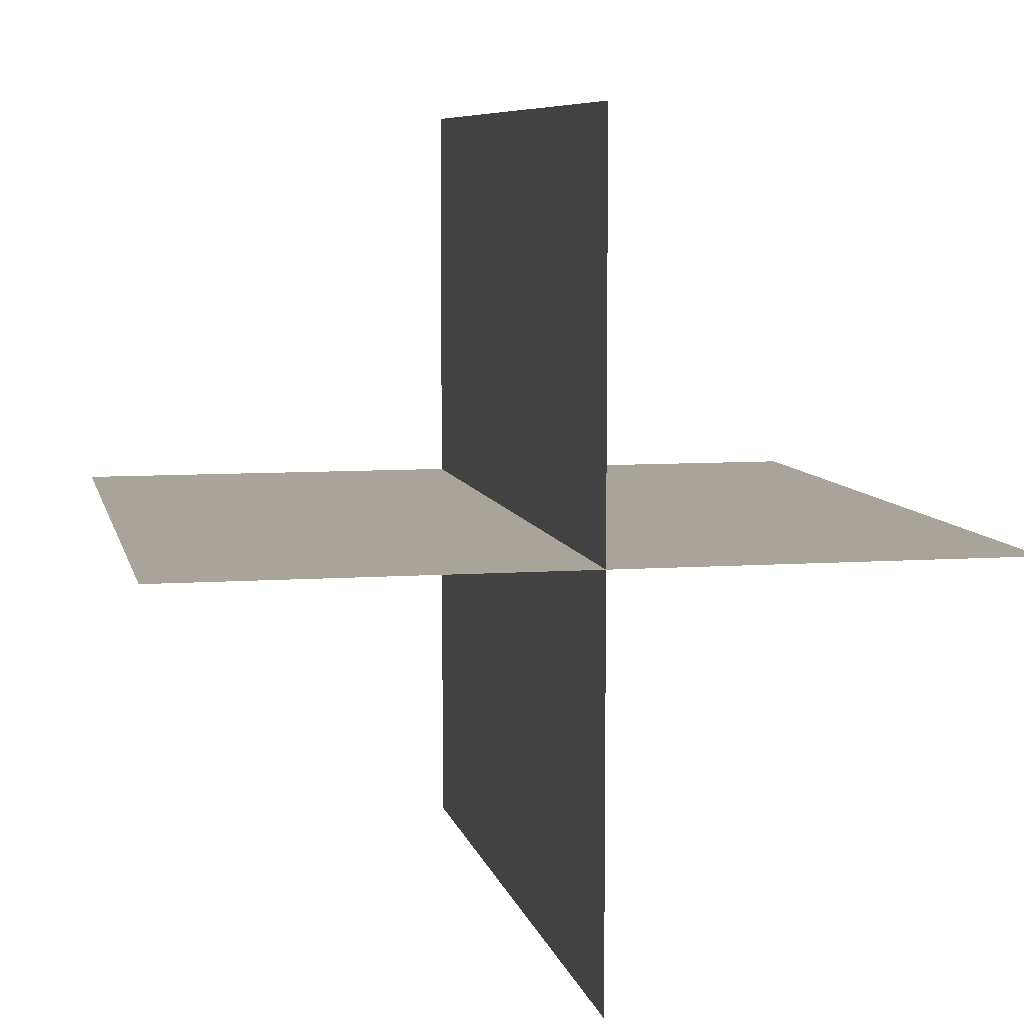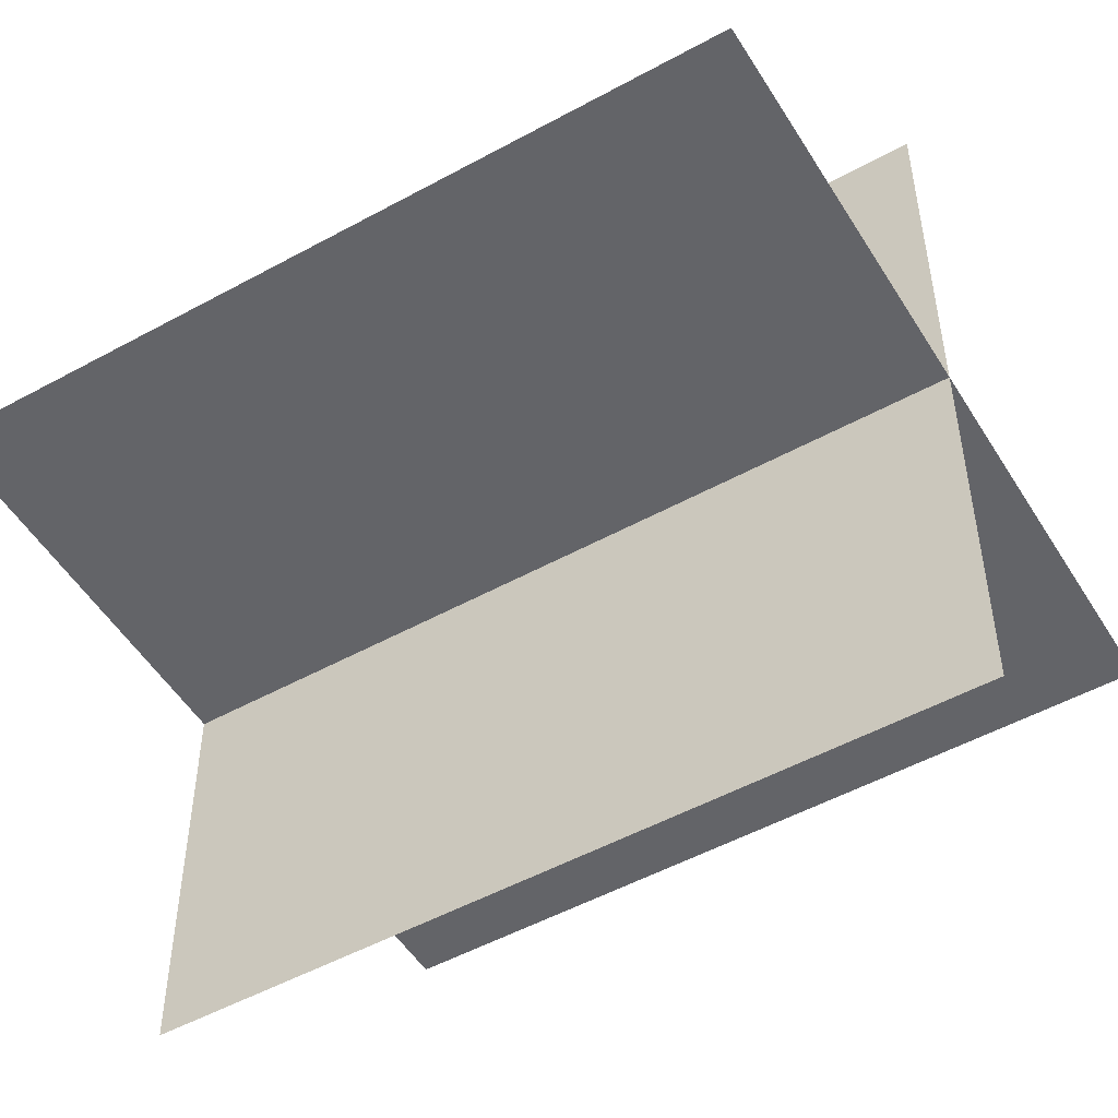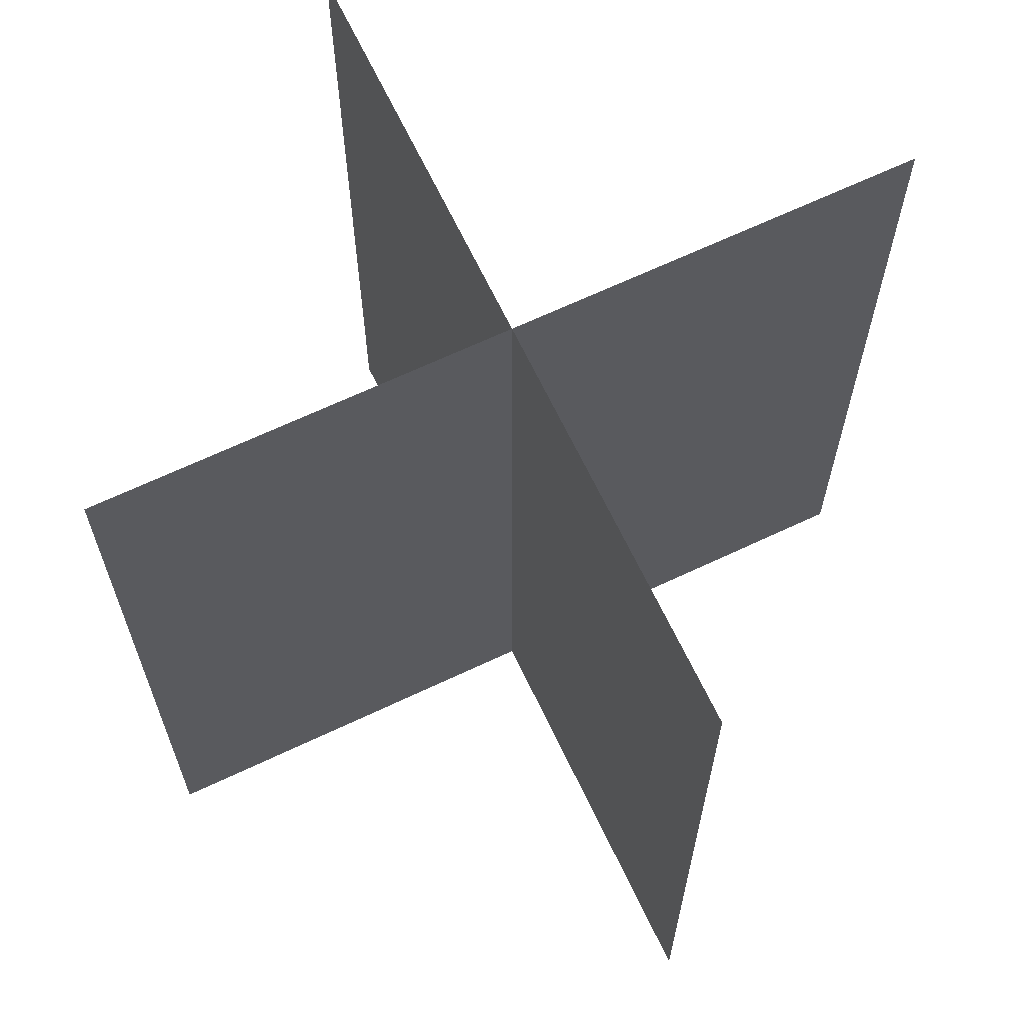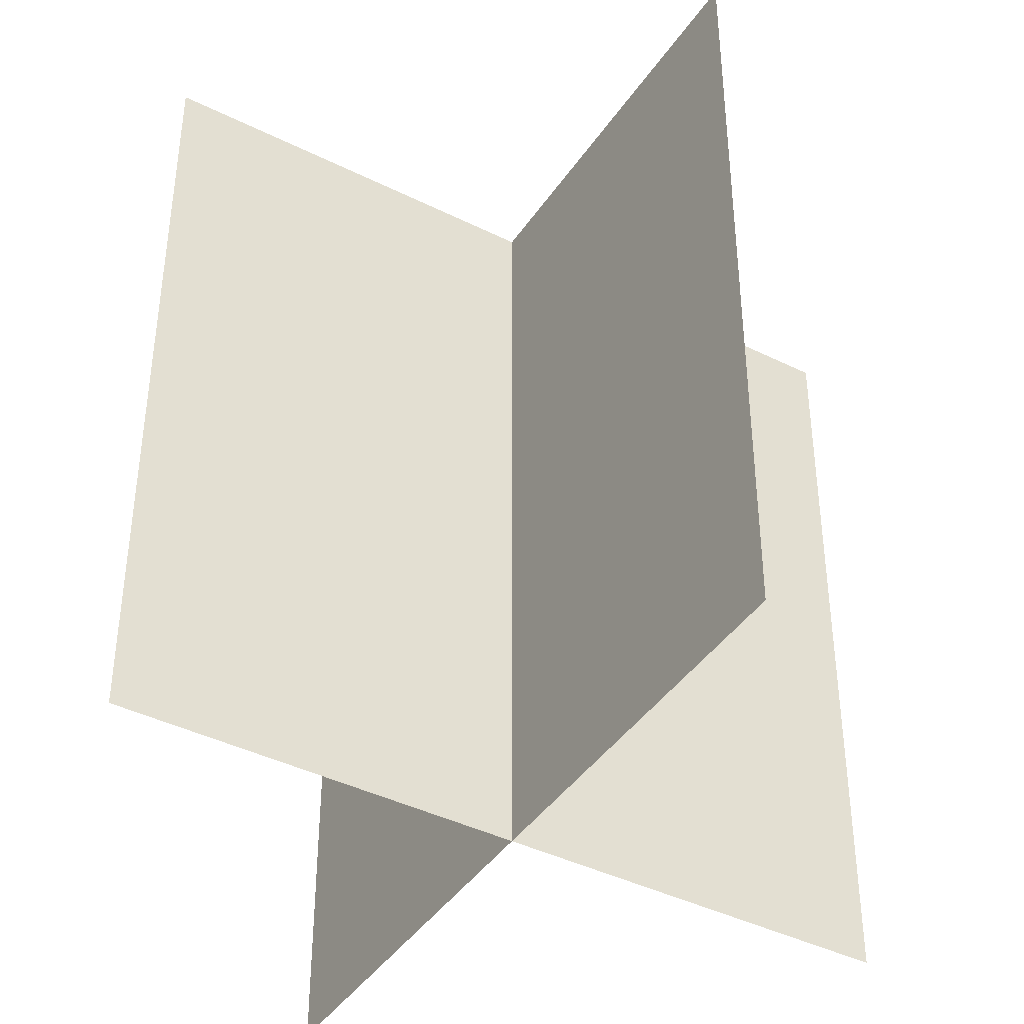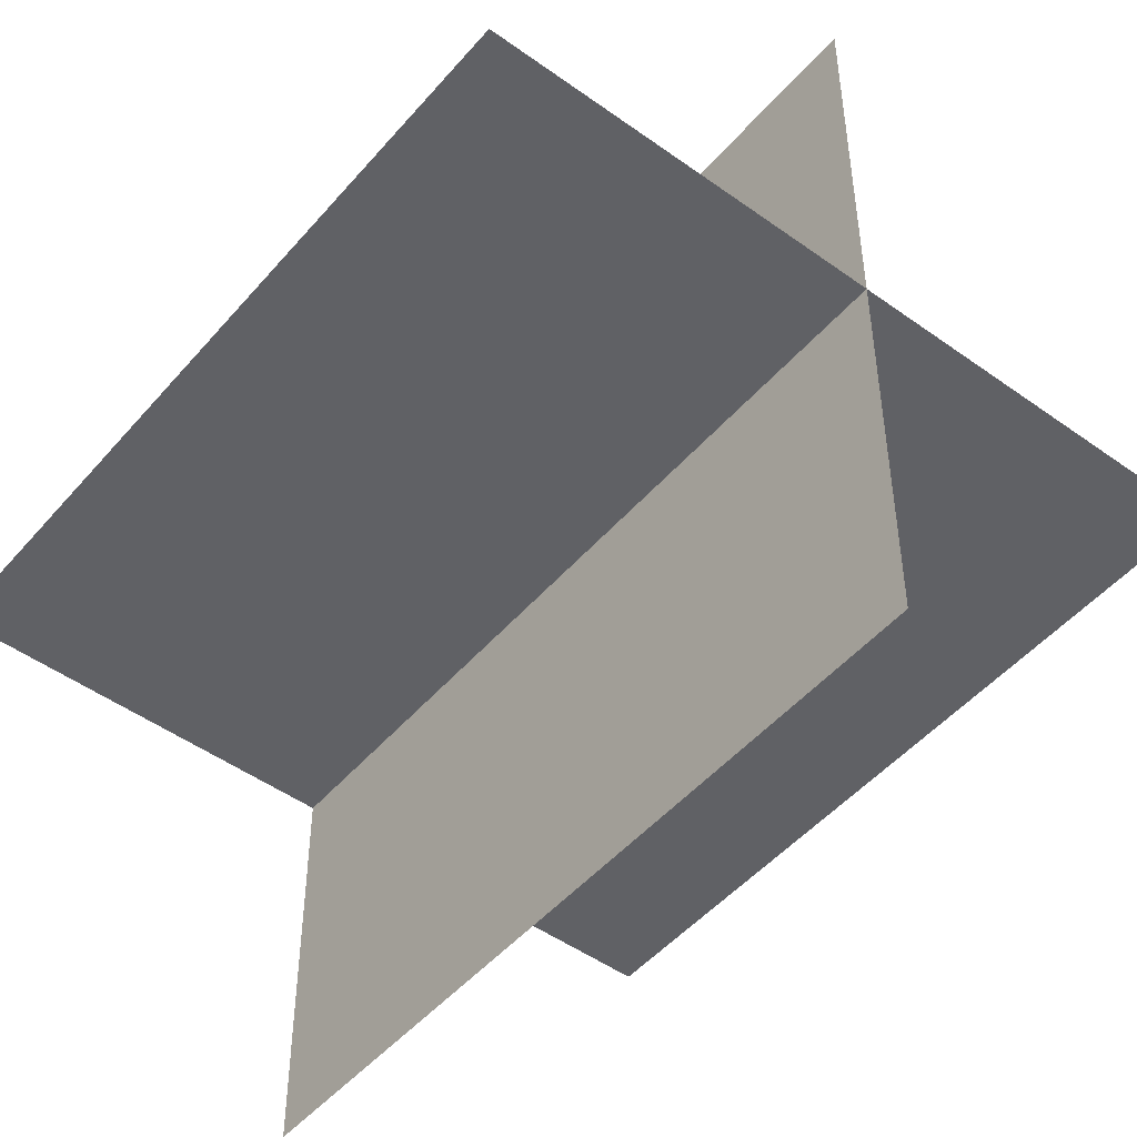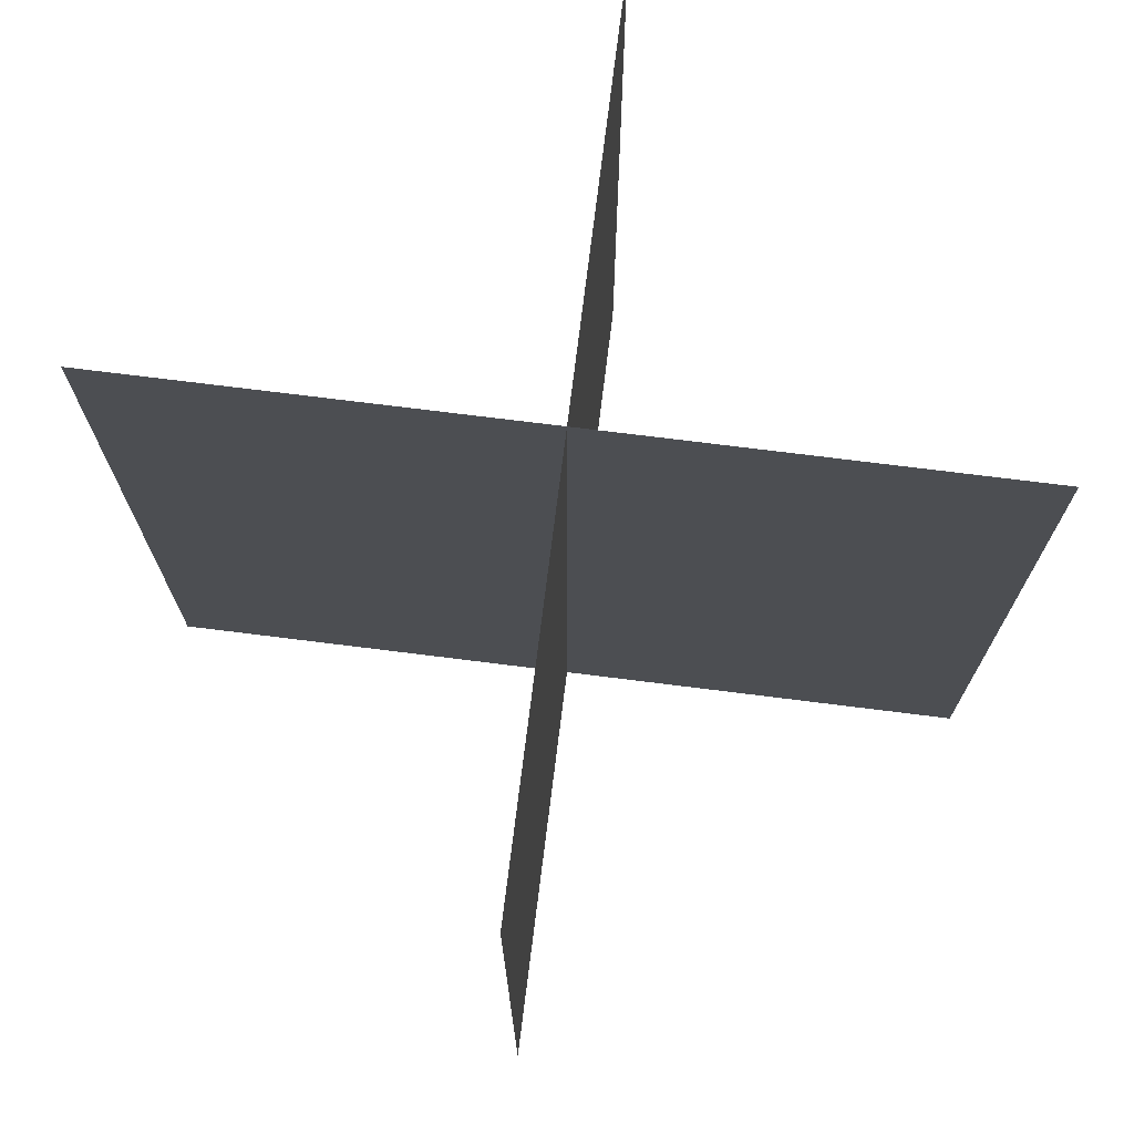
<metadata>
{"format":"obj","ext":"obj","renderer":"f3d","projection":"perspective","resolution":1024,"background":"white","views":[{"elev":7.3,"azim":168.3,"up":"+Y"},{"elev":-51.3,"azim":-59.2,"up":"+Y"},{"elev":66.5,"azim":154.6,"up":"+Z"},{"elev":-41.6,"azim":149.0,"up":"+Z"},{"elev":-48.7,"azim":-38.7,"up":"+Y"},{"elev":74.1,"azim":97.1,"up":"+Z"}]}
</metadata>
<code>
o Plane
v -1 0 2
v 1 0 2
v -1 0 0
v 1 0 0
v -0 1 2
v 0 -1 2
v -0 1 0
v 0 -1 0
f 1 2 4 3
f 5 6 8 7

</code>
